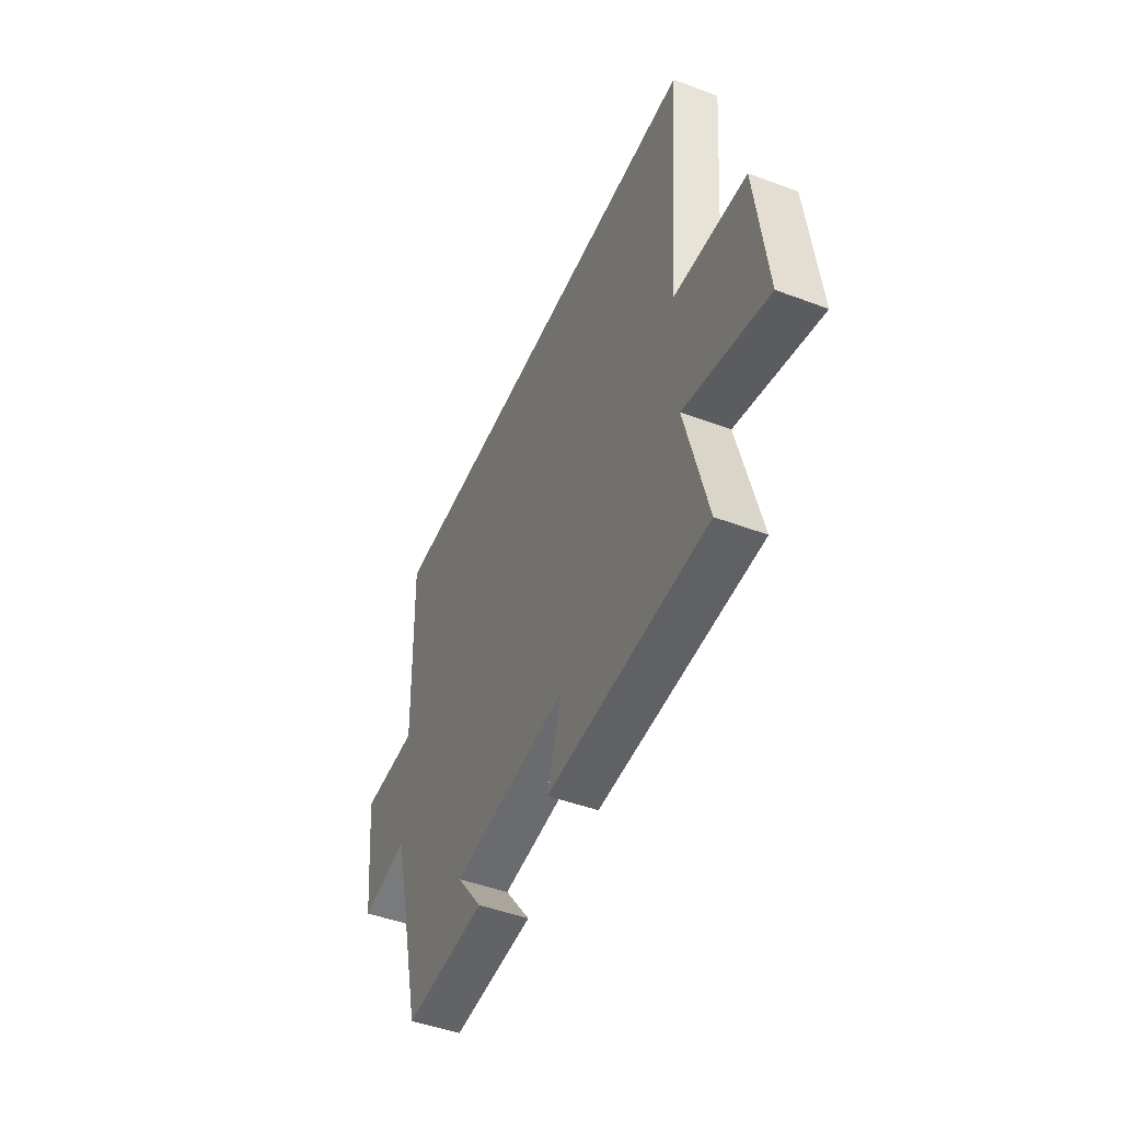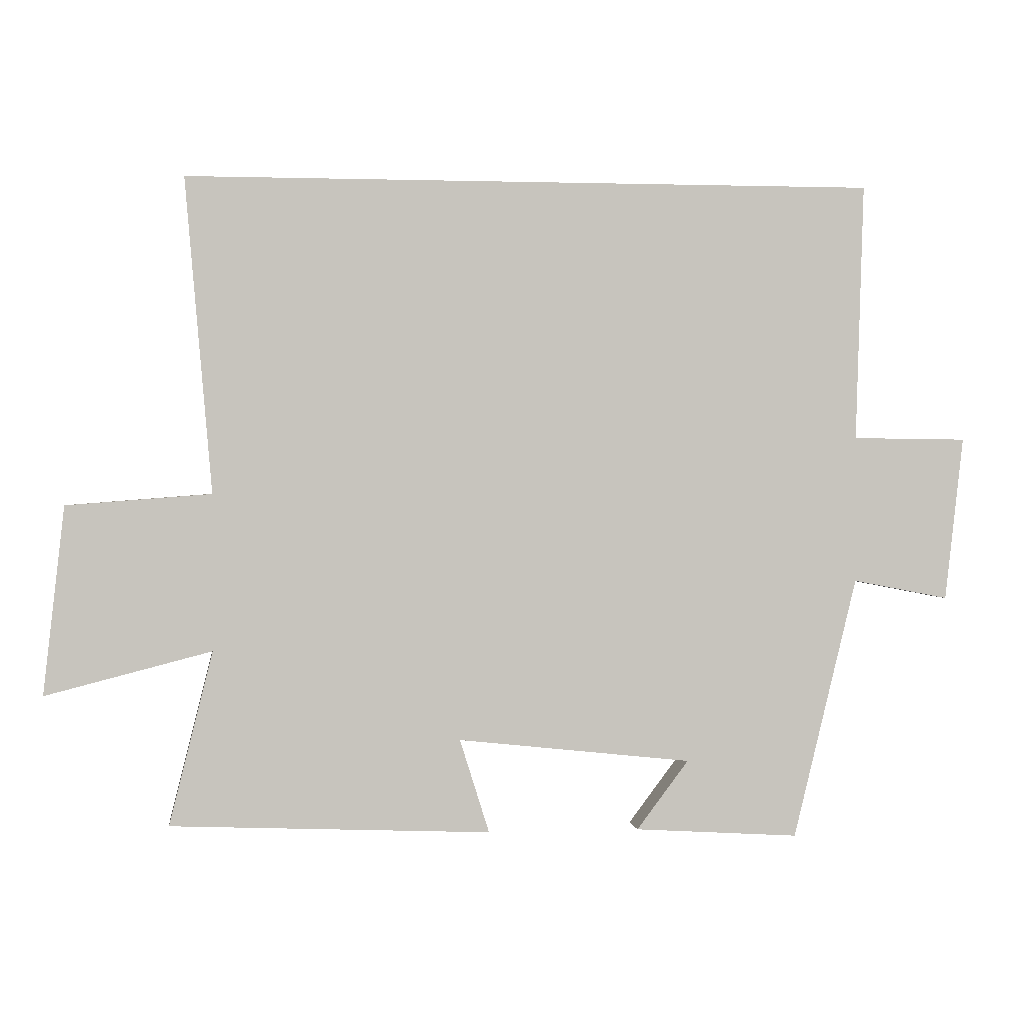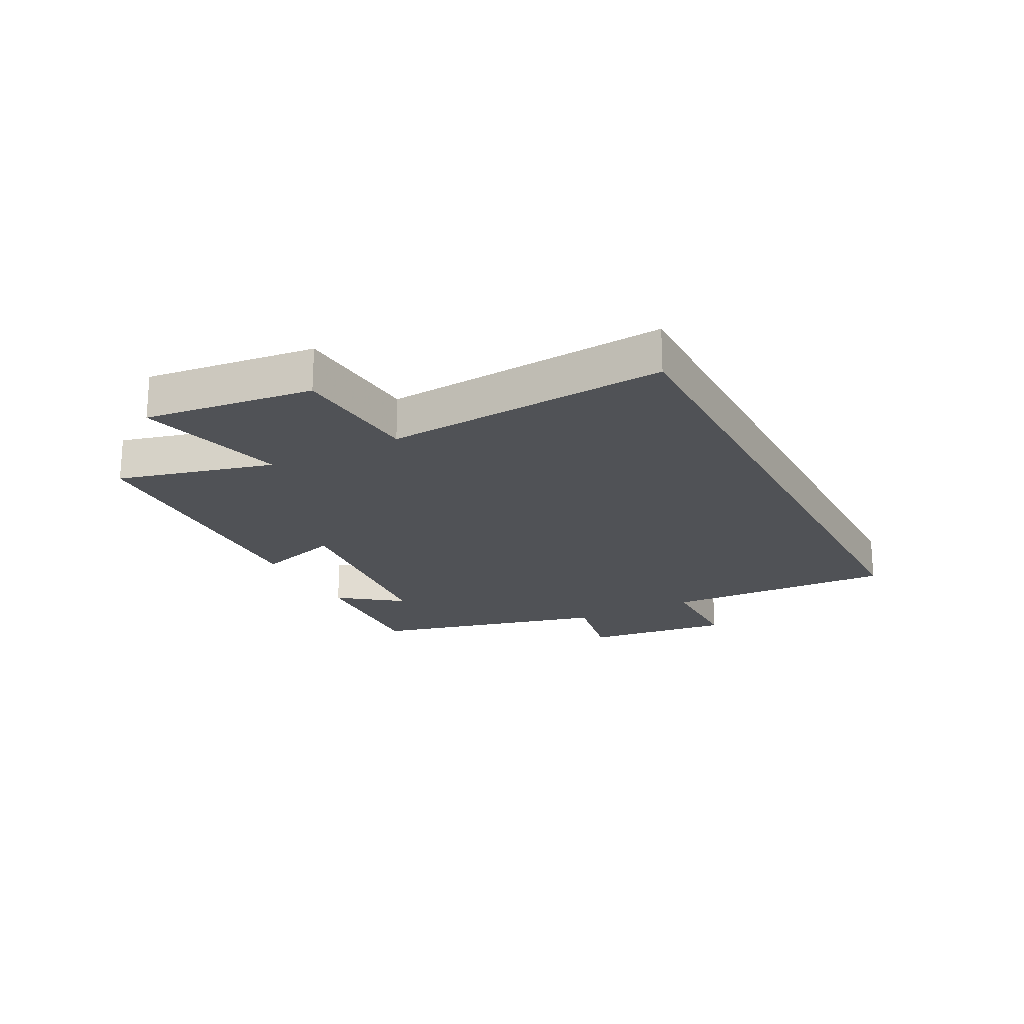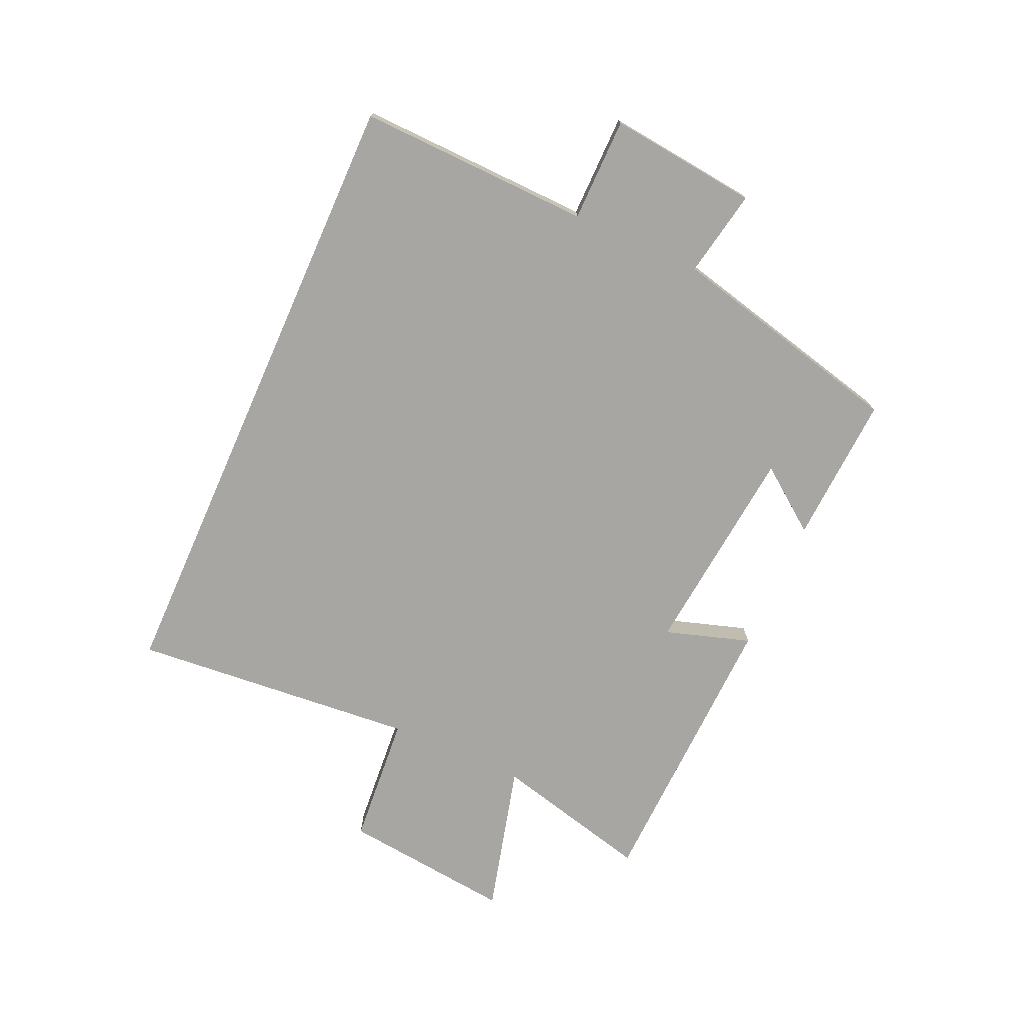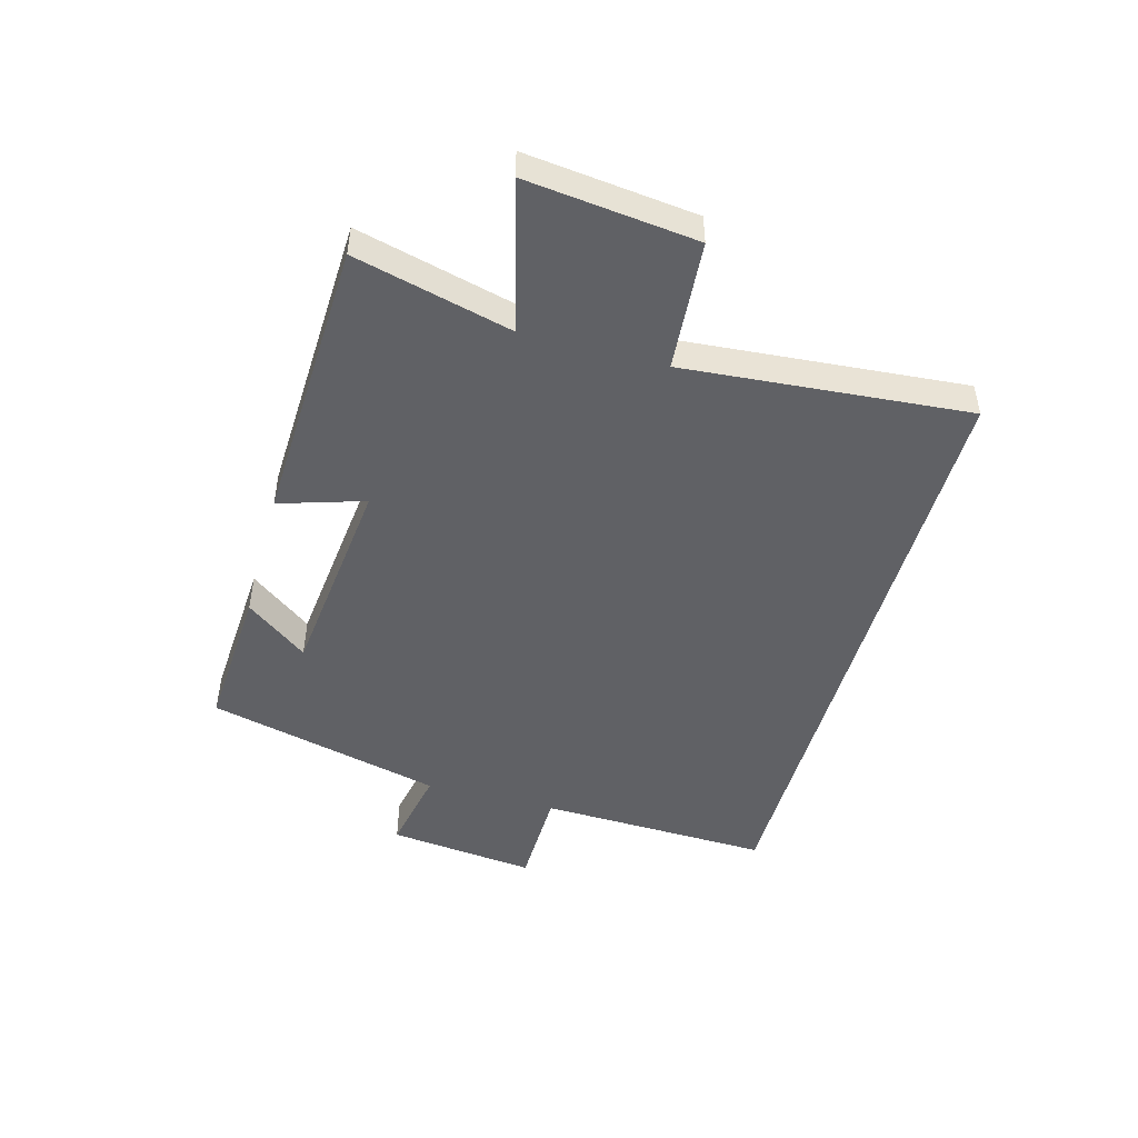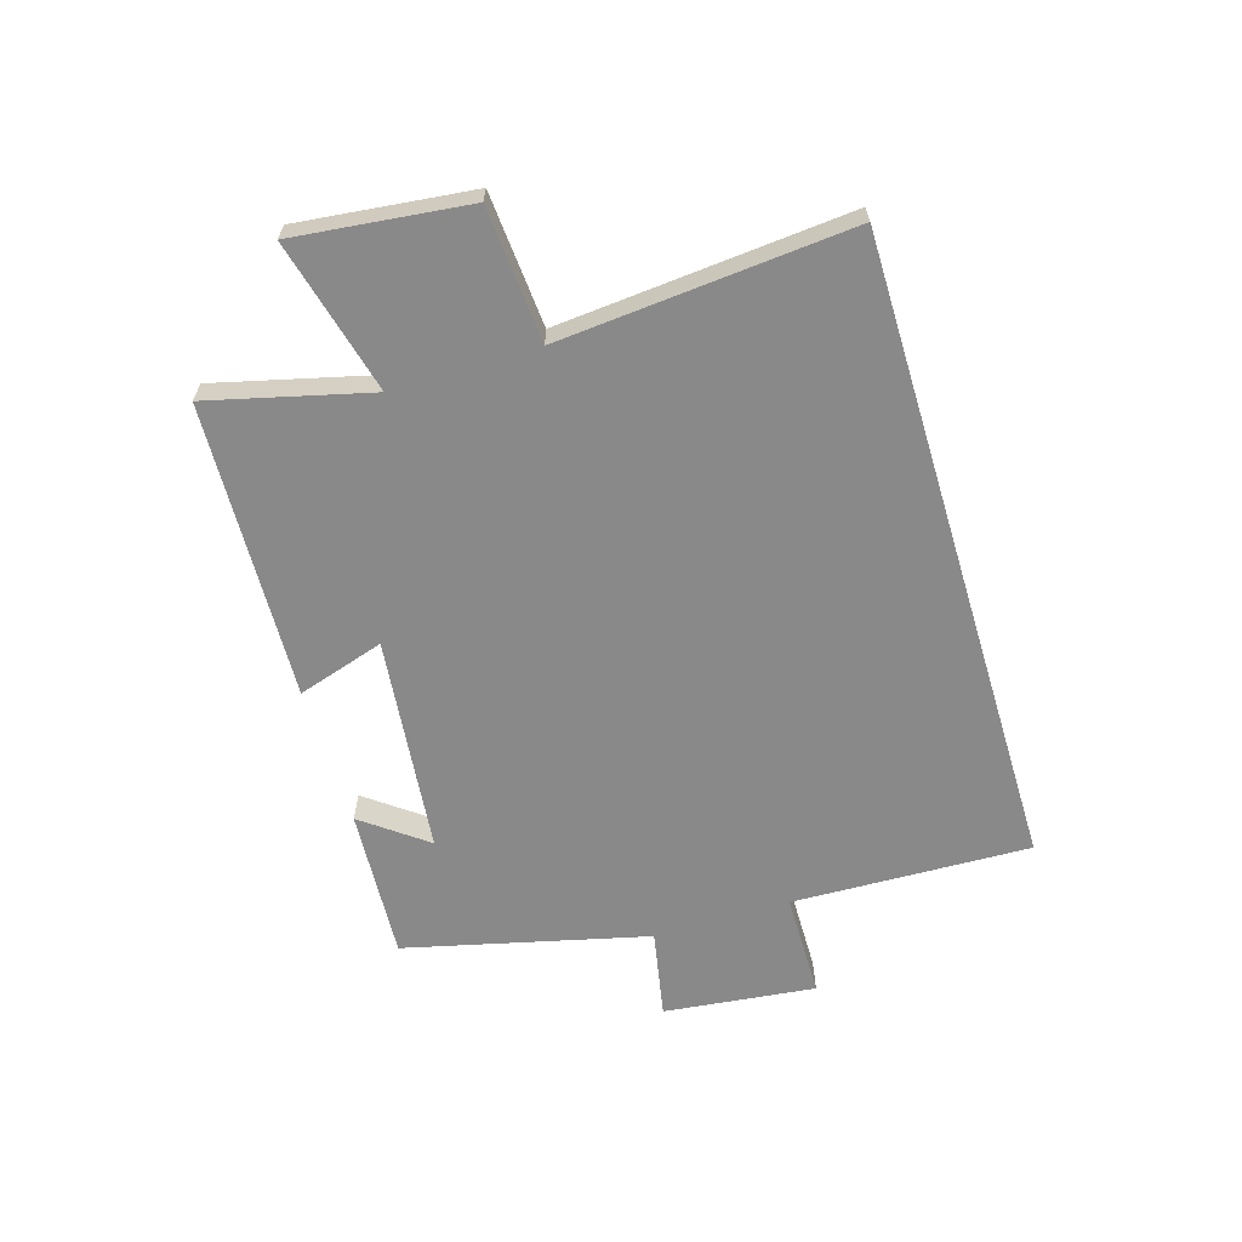
<metadata>
{"format":"obj","ext":"obj","renderer":"f3d","projection":"perspective","resolution":1024,"background":"white","views":[{"elev":-47.6,"azim":-112.9,"up":"+Z"},{"elev":0.8,"azim":-7.2,"up":"+Z"},{"elev":-20.7,"azim":-62.8,"up":"+Y"},{"elev":-74.3,"azim":66.1,"up":"+Y"},{"elev":-47.9,"azim":-105.5,"up":"+Y"},{"elev":-63.1,"azim":-73.1,"up":"+Y"}]}
</metadata>
<code>
v -0.566 0.07 -0.481
v -0.5 0.07 -0.217
v -0.752 0.07 -0.282
v -0.72 0.07 0.004
v -0.5 0.07 0.021
v -0.541 0.07 0.5
v 0.512 0.07 0.5
v 0.5 0.07 0.108
v 0.674 0.07 0.106
v 0.646 0.07 -0.144
v 0.5 0.07 -0.116
v 0.403 0.07 -0.515
v 0.153 0.07 -0.5
v 0.232 0.07 -0.395
v -0.124 0.07 -0.357
v -0.079 0.07 -0.5
v -0.566 0 -0.481
v -0.5 0 -0.217
v -0.752 0 -0.282
v -0.72 0 0.004
v -0.5 0 0.021
v -0.541 0 0.5
v 0.512 0 0.5
v 0.5 0 0.108
v 0.674 0 0.106
v 0.646 0 -0.144
v 0.5 0 -0.116
v 0.403 0 -0.515
v 0.153 0 -0.5
v 0.232 0 -0.395
v -0.124 0 -0.357
v -0.079 0 -0.5
f 15 16 1 2
f 14 15 2
f 11 12 13 14
f 11 14 2
f 8 9 10 11
f 8 11 2
f 5 6 7 8
f 5 8 2 3
f 3 4 5
f 18 17 32 31
f 18 31 30
f 30 29 28 27
f 18 30 27
f 27 26 25 24
f 18 27 24
f 24 23 22 21
f 19 18 24 21
f 21 20 19
f 1 17 18 2
f 2 18 19 3
f 3 19 20 4
f 4 20 21 5
f 5 21 22 6
f 6 22 23 7
f 7 23 24 8
f 8 24 25 9
f 9 25 26 10
f 10 26 27 11
f 11 27 28 12
f 12 28 29 13
f 13 29 30 14
f 14 30 31 15
f 15 31 32 16
f 16 32 17 1

</code>
